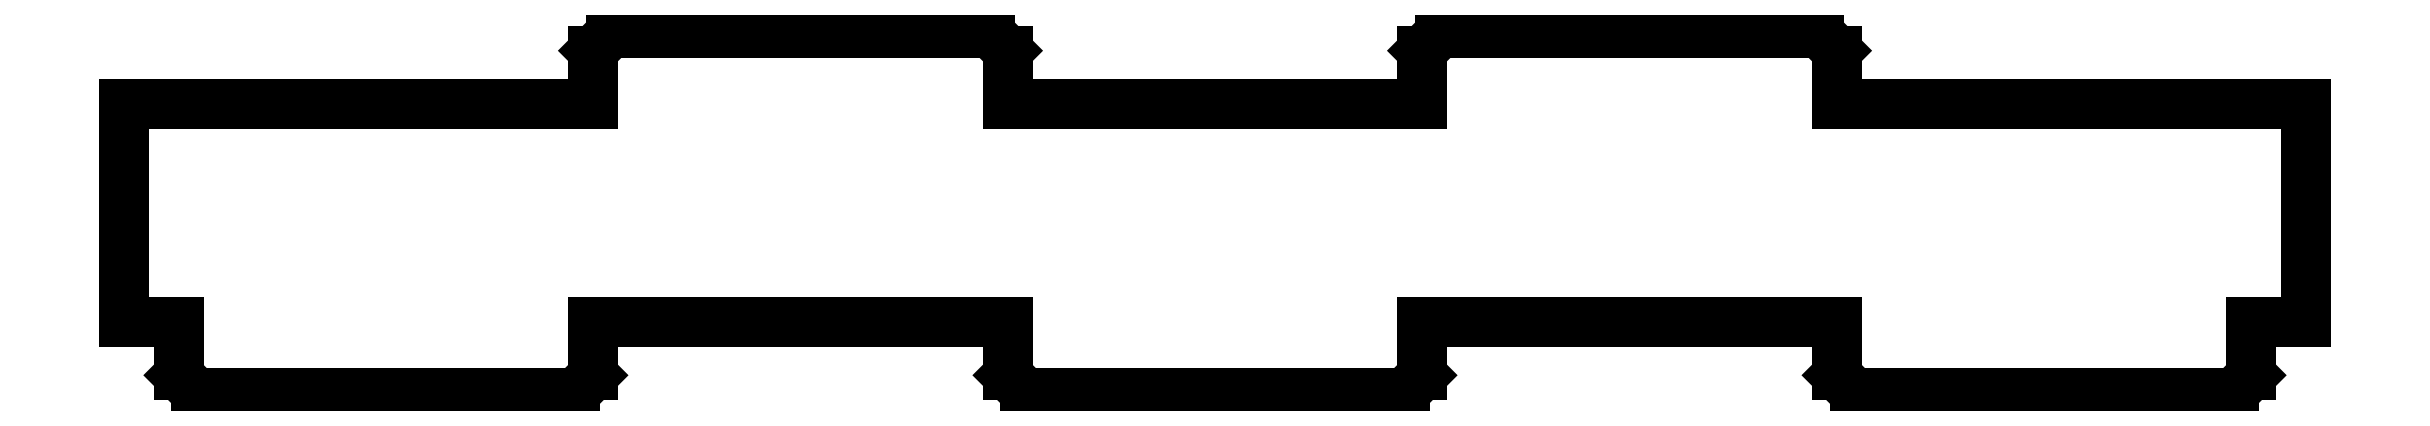
<metadata>
{"format":"dxf","ext":"dxf","renderer":"ezdxf+matplotlib","layout":"modelspace","background":"white","min_lineweight":24,"dpi":150}
</metadata>
<code>
0
SECTION
2
ENTITIES
0
LINE
8
0
10
-57
20
-14.88
11
-57
21
-10
0
LINE
8
0
10
-57
20
-10
11
-19
21
-10
0
LINE
8
0
10
-19
20
-10
11
-19
21
-14.88
0
LINE
8
0
10
-19
20
-14.88
11
-17.38
21
-16.5
0
LINE
8
0
10
-17.38
20
-16.5
11
17.38
21
-16.5
0
LINE
8
0
10
17.38
20
-16.5
11
19
21
-14.88
0
LINE
8
0
10
19
20
-14.88
11
19
21
-10
0
LINE
8
0
10
19
20
-10
11
57
21
-10
0
LINE
8
0
10
57
20
-10
11
57
21
-14.88
0
LINE
8
0
10
57
20
-14.88
11
58.62
21
-16.5
0
LINE
8
0
10
58.62
20
-16.5
11
93.38
21
-16.5
0
LINE
8
0
10
93.38
20
-16.5
11
95
21
-14.88
0
LINE
8
0
10
95
20
-14.88
11
95
21
-10
0
LINE
8
0
10
95
20
-10
11
100
21
-10
0
LINE
8
0
10
100
20
-10
11
100
21
10
0
LINE
8
0
10
100
20
10
11
57
21
10
0
LINE
8
0
10
57
20
10
11
57
21
14.88
0
LINE
8
0
10
57
20
14.88
11
55.38
21
16.5
0
LINE
8
0
10
55.38
20
16.5
11
20.62
21
16.5
0
LINE
8
0
10
20.62
20
16.5
11
19
21
14.88
0
LINE
8
0
10
19
20
14.88
11
19
21
10
0
LINE
8
0
10
19
20
10
11
-19
21
10
0
LINE
8
0
10
-19
20
10
11
-19
21
14.88
0
LINE
8
0
10
-19
20
14.88
11
-20.62
21
16.5
0
LINE
8
0
10
-20.62
20
16.5
11
-55.38
21
16.5
0
LINE
8
0
10
-55.38
20
16.5
11
-57
21
14.88
0
LINE
8
0
10
-57
20
14.88
11
-57
21
10
0
LINE
8
0
10
-57
20
10
11
-100
21
10
0
LINE
8
0
10
-100
20
10
11
-100
21
-10
0
LINE
8
0
10
-100
20
-10
11
-95
21
-10
0
LINE
8
0
10
-95
20
-10
11
-95
21
-14.88
0
LINE
8
0
10
-95
20
-14.88
11
-93.38
21
-16.5
0
LINE
8
0
10
-93.38
20
-16.5
11
-58.62
21
-16.5
0
LINE
8
0
10
-58.62
20
-16.5
11
-57
21
-14.88
0
ENDSEC
0
EOF

</code>
